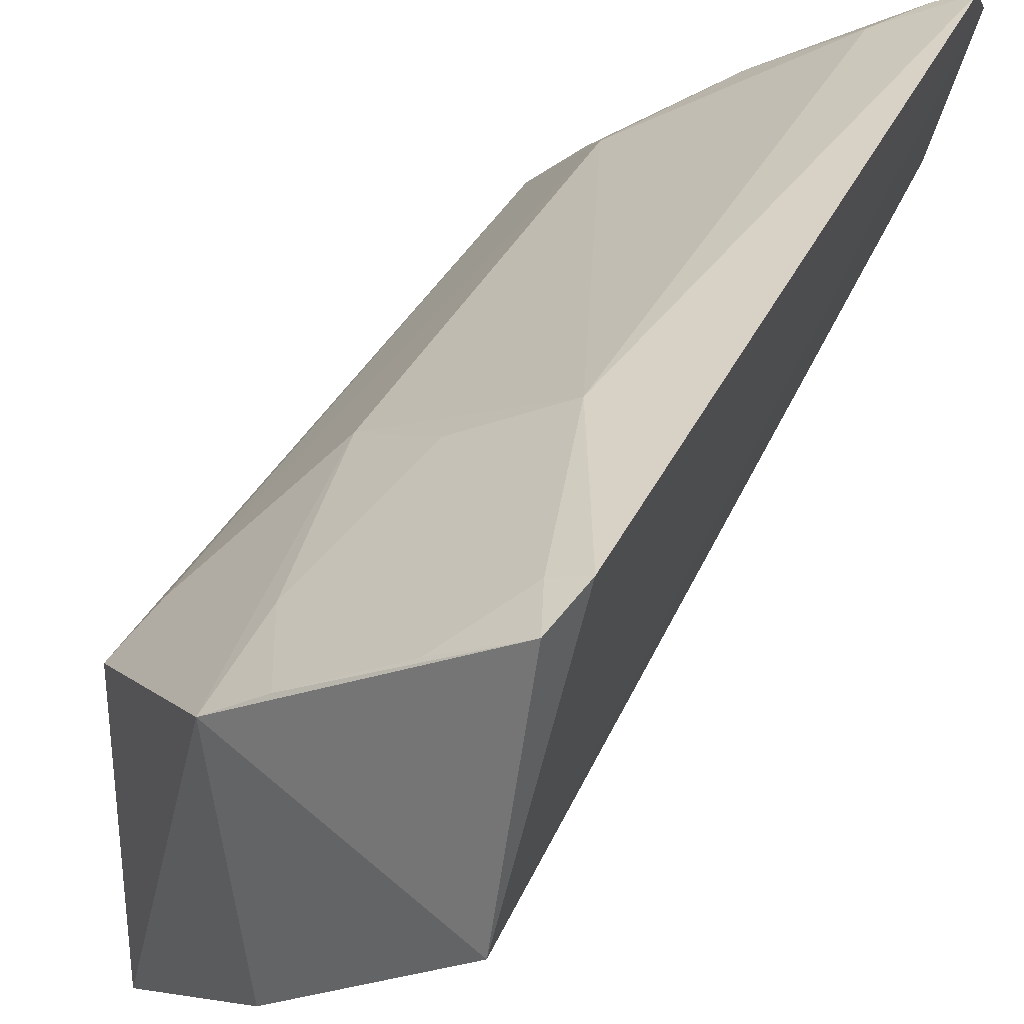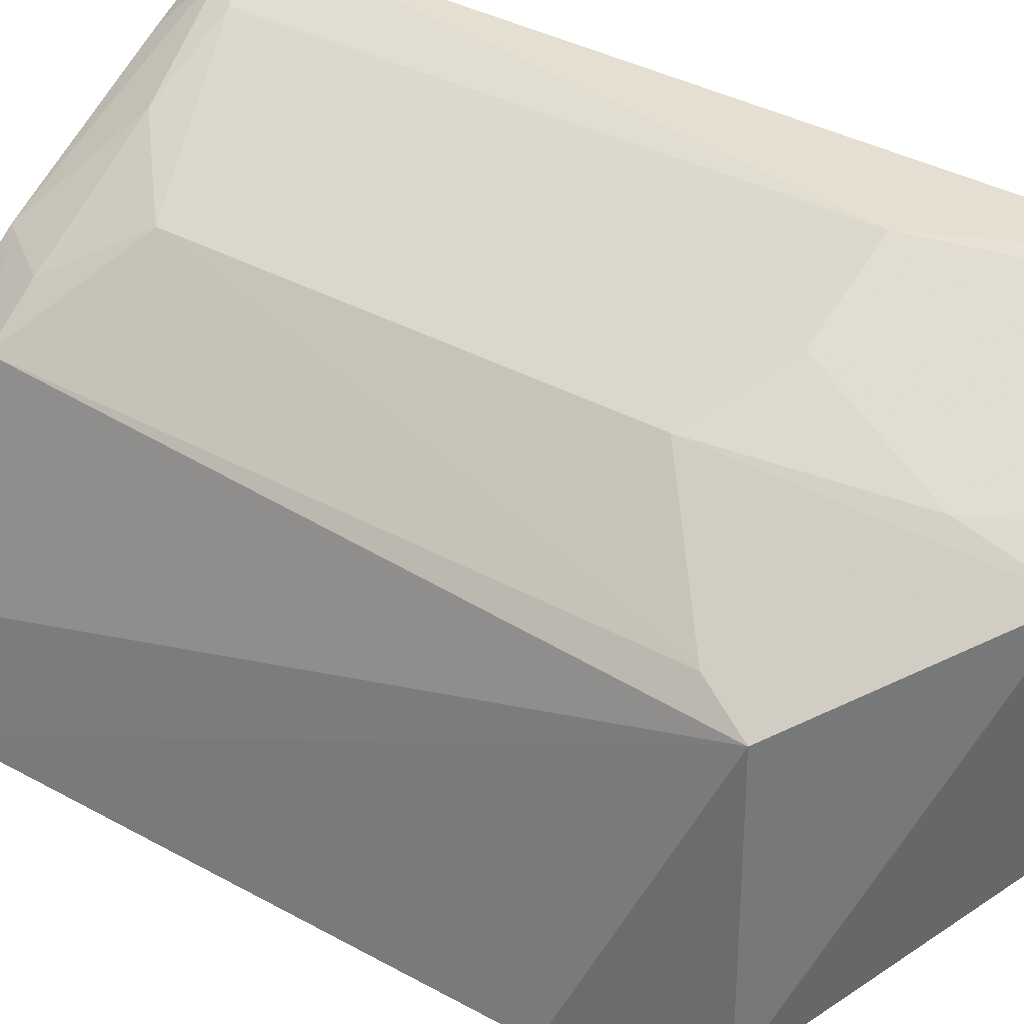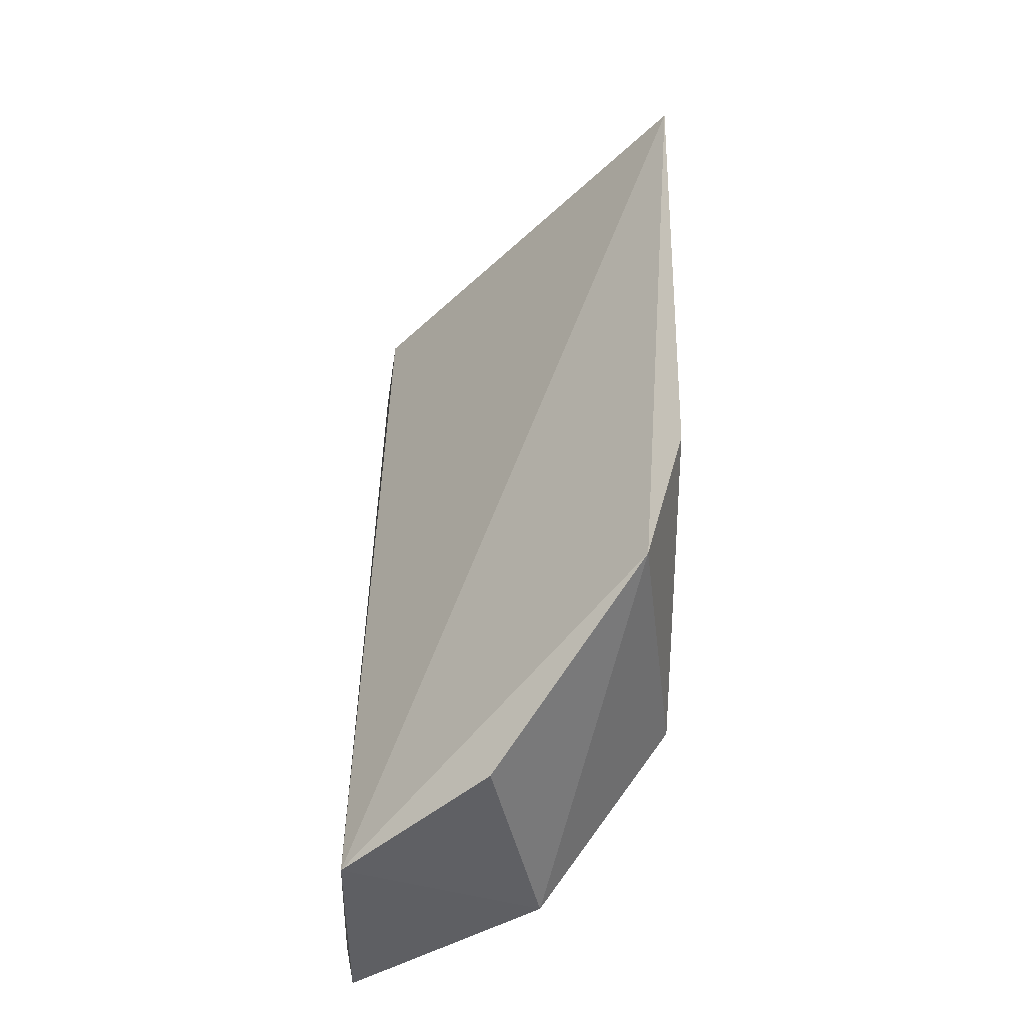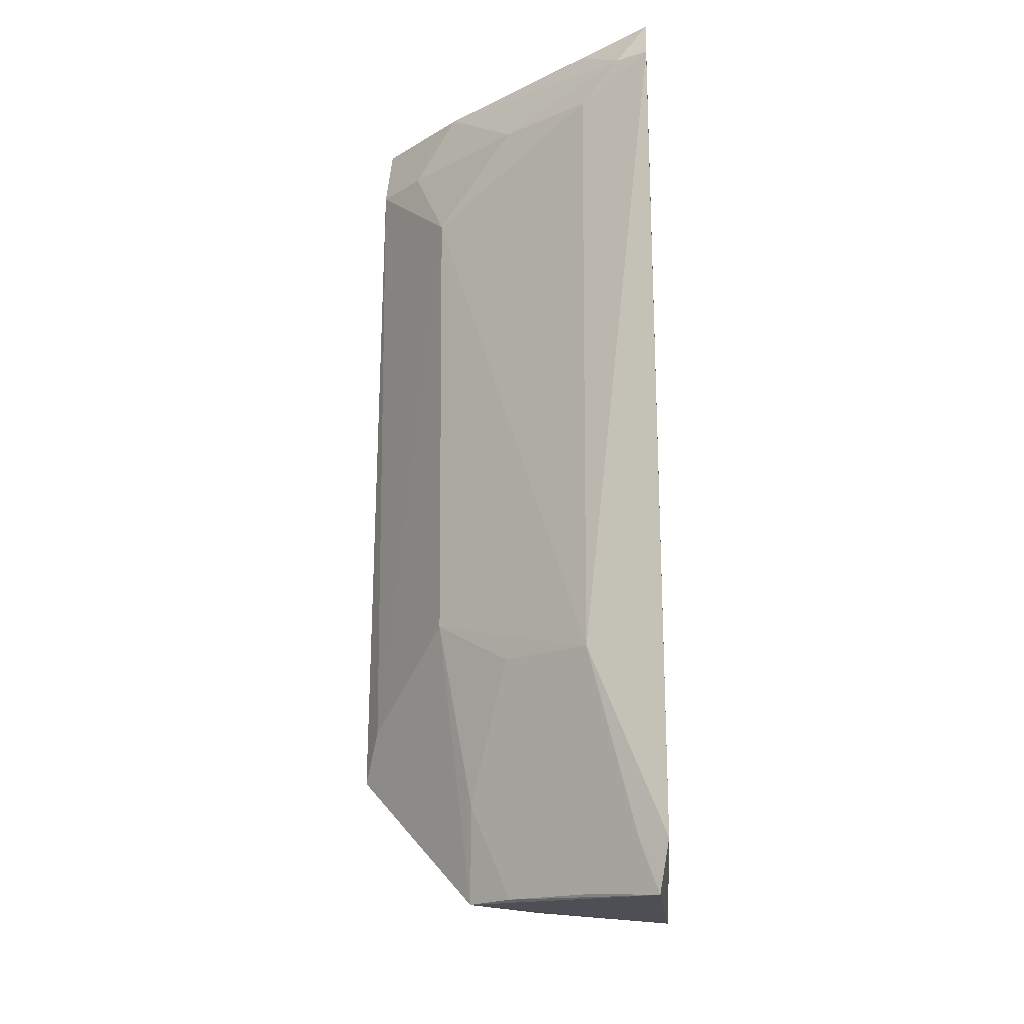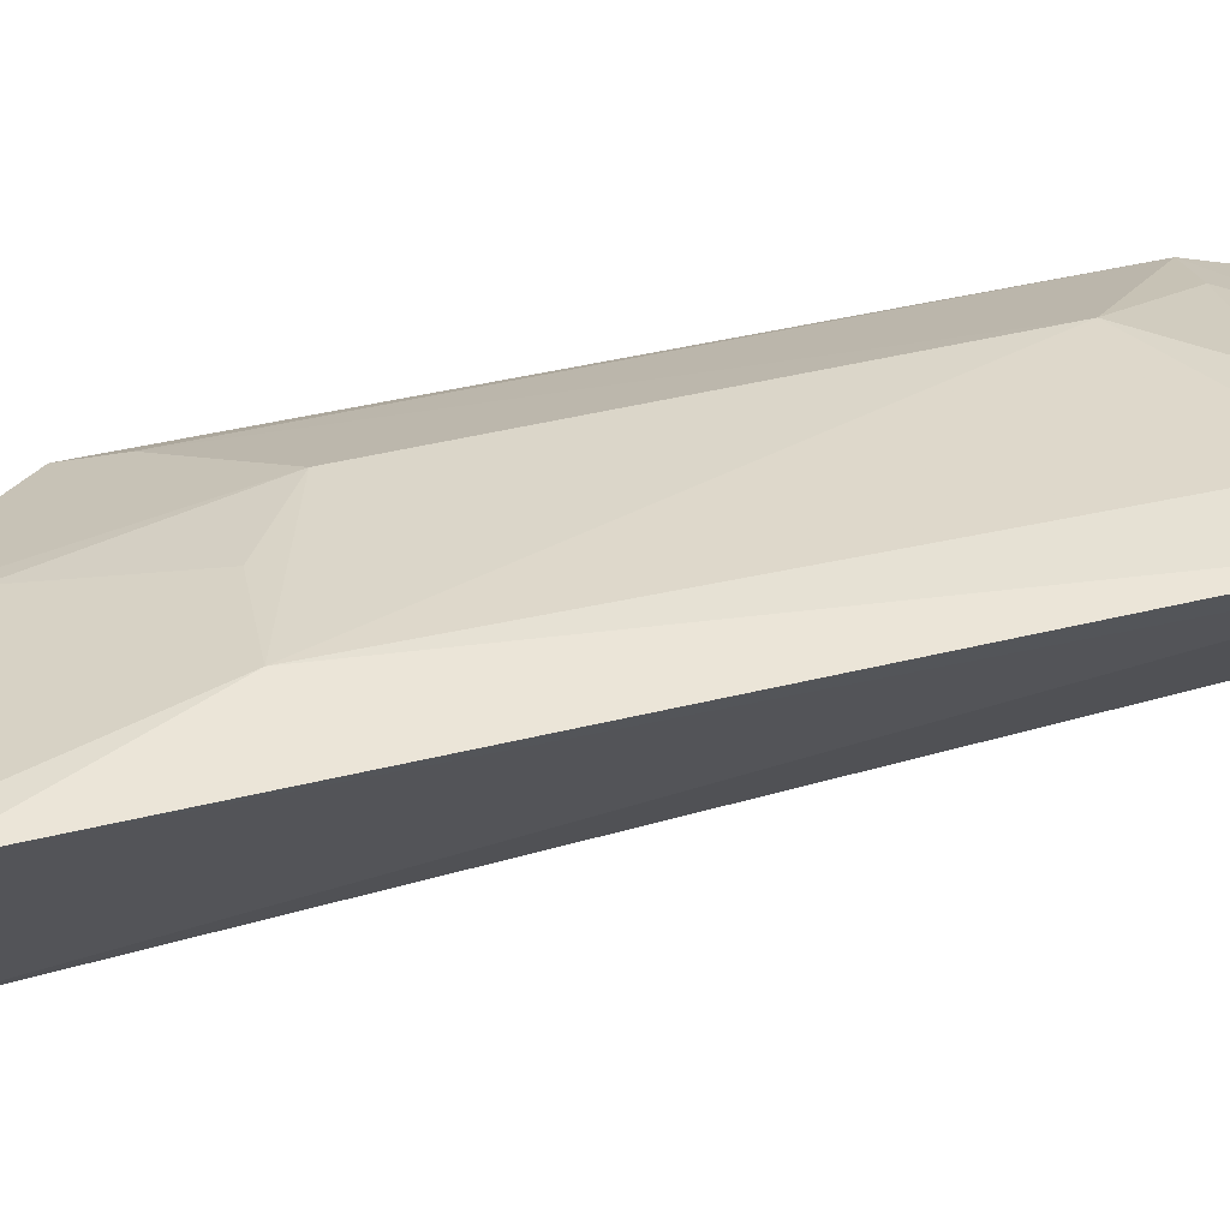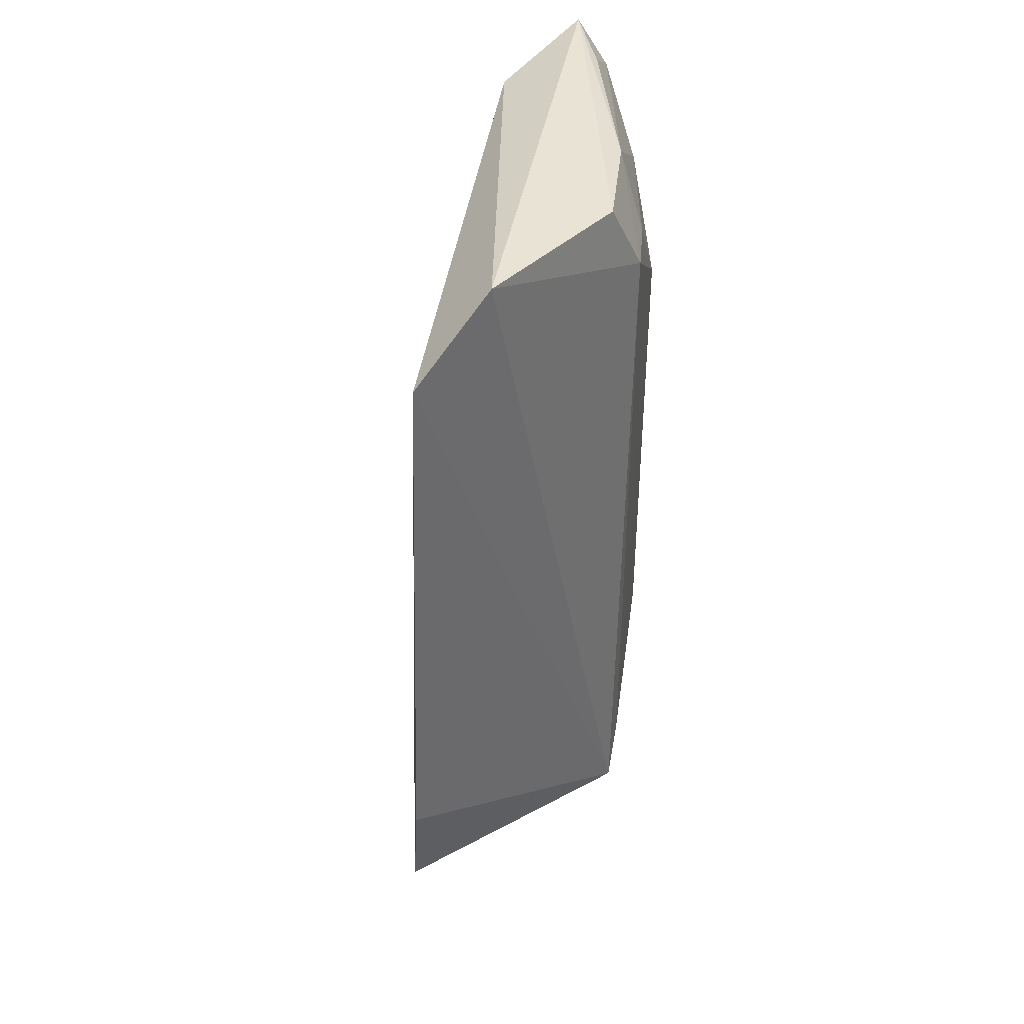
<metadata>
{"format":"obj","ext":"obj","renderer":"f3d","projection":"perspective","resolution":1024,"background":"white","views":[{"elev":32.6,"azim":-158.1,"up":"+Y"},{"elev":32.9,"azim":128.3,"up":"+Y"},{"elev":-44.7,"azim":6.6,"up":"+Z"},{"elev":-16.1,"azim":-166.7,"up":"+Z"},{"elev":59.0,"azim":-102.5,"up":"+Y"},{"elev":38.3,"azim":55.3,"up":"+Z"}]}
</metadata>
<code>
v 0.1384 0.1737 0.3453
v 0.1339 0.1713 0.1644
v 0.1212 0.2653 0.1214
v 0.004114 0.3391 0.3554
v 0.01552 0.2593 0.07156
v 0.1156 0.2737 0.3429
v 0.1209 0.1773 0.1214
v 0.0157 0.29 0.3611
v 0.006453 0.3316 0.07487
v 0.1347 0.2037 0.3676
v 0.0753 0.2951 0.07603
v 0.005694 0.3291 0.3707
v 0.002849 0.335 0.09163
v 0.06749 0.225 0.07855
v 0.08454 0.303 0.1682
v 0.1173 0.2606 0.3665
v 0.1151 0.273 0.1378
v 0.08511 0.3037 0.3149
v 0.02825 0.3323 0.1528
v 0.08495 0.2884 0.3646
v 0.02775 0.3314 0.3428
v 0.01274 0.3317 0.09229
v 0.07348 0.3016 0.1074
v 0.01473 0.3354 0.3554
v 0.09916 0.2872 0.3425
v 0.0598 0.3044 0.0767
v 0.05816 0.3164 0.1529
v 0.02962 0.3197 0.3669
v 0.05767 0.3155 0.3426
v 0.02988 0.3202 0.07659
f 1 2 3
f 7 2 1
f 7 1 5
f 7 3 2
f 8 5 1
f 10 1 3
f 10 3 6
f 10 8 1
f 11 3 7
f 11 5 9
f 12 5 8
f 12 8 10
f 13 9 5
f 13 12 4
f 13 5 12
f 14 11 7
f 14 7 5
f 14 5 11
f 16 12 10
f 16 10 6
f 17 6 3
f 17 3 11
f 17 11 15
f 18 17 15
f 18 6 17
f 19 13 4
f 19 18 15
f 20 16 6
f 20 12 16
f 21 19 4
f 21 18 19
f 22 9 13
f 22 13 19
f 23 15 11
f 24 4 12
f 24 21 4
f 25 20 6
f 25 6 18
f 26 11 9
f 26 23 11
f 27 19 15
f 27 15 23
f 27 22 19
f 28 24 12
f 28 12 20
f 28 20 24
f 29 25 18
f 29 18 21
f 29 21 24
f 29 24 20
f 29 20 25
f 30 26 9
f 30 9 22
f 30 22 27
f 30 27 23
f 30 23 26

</code>
